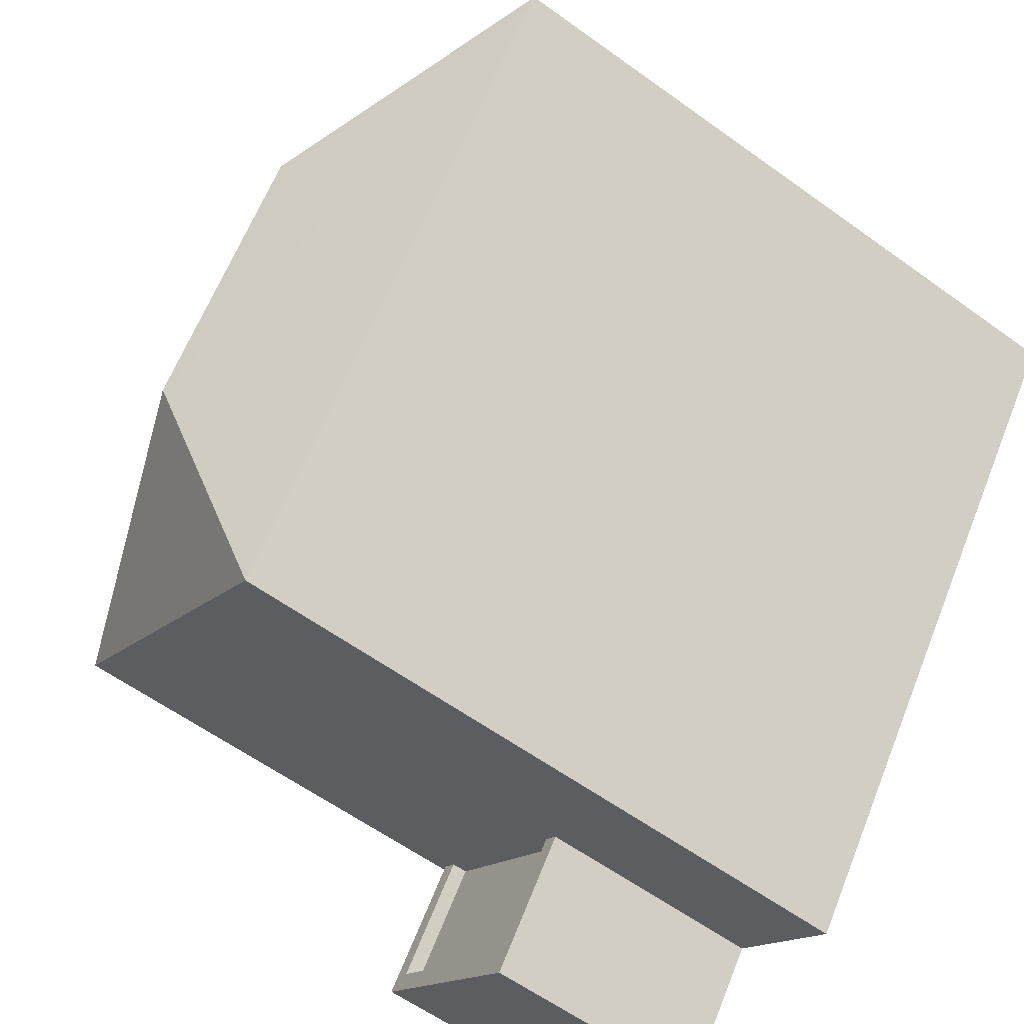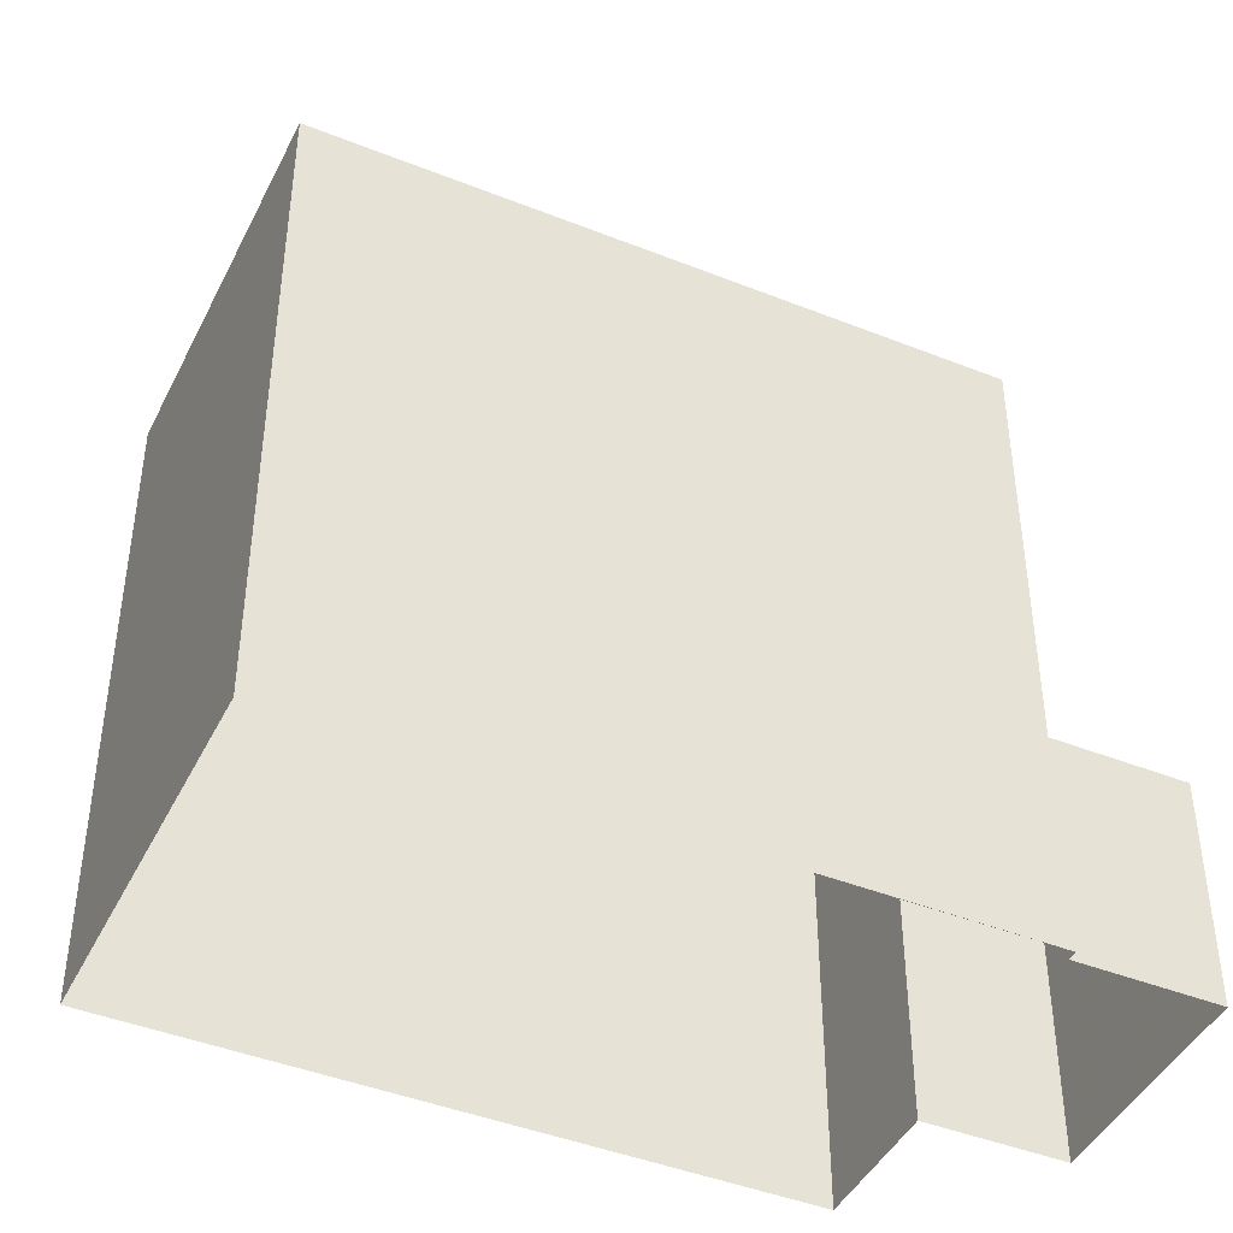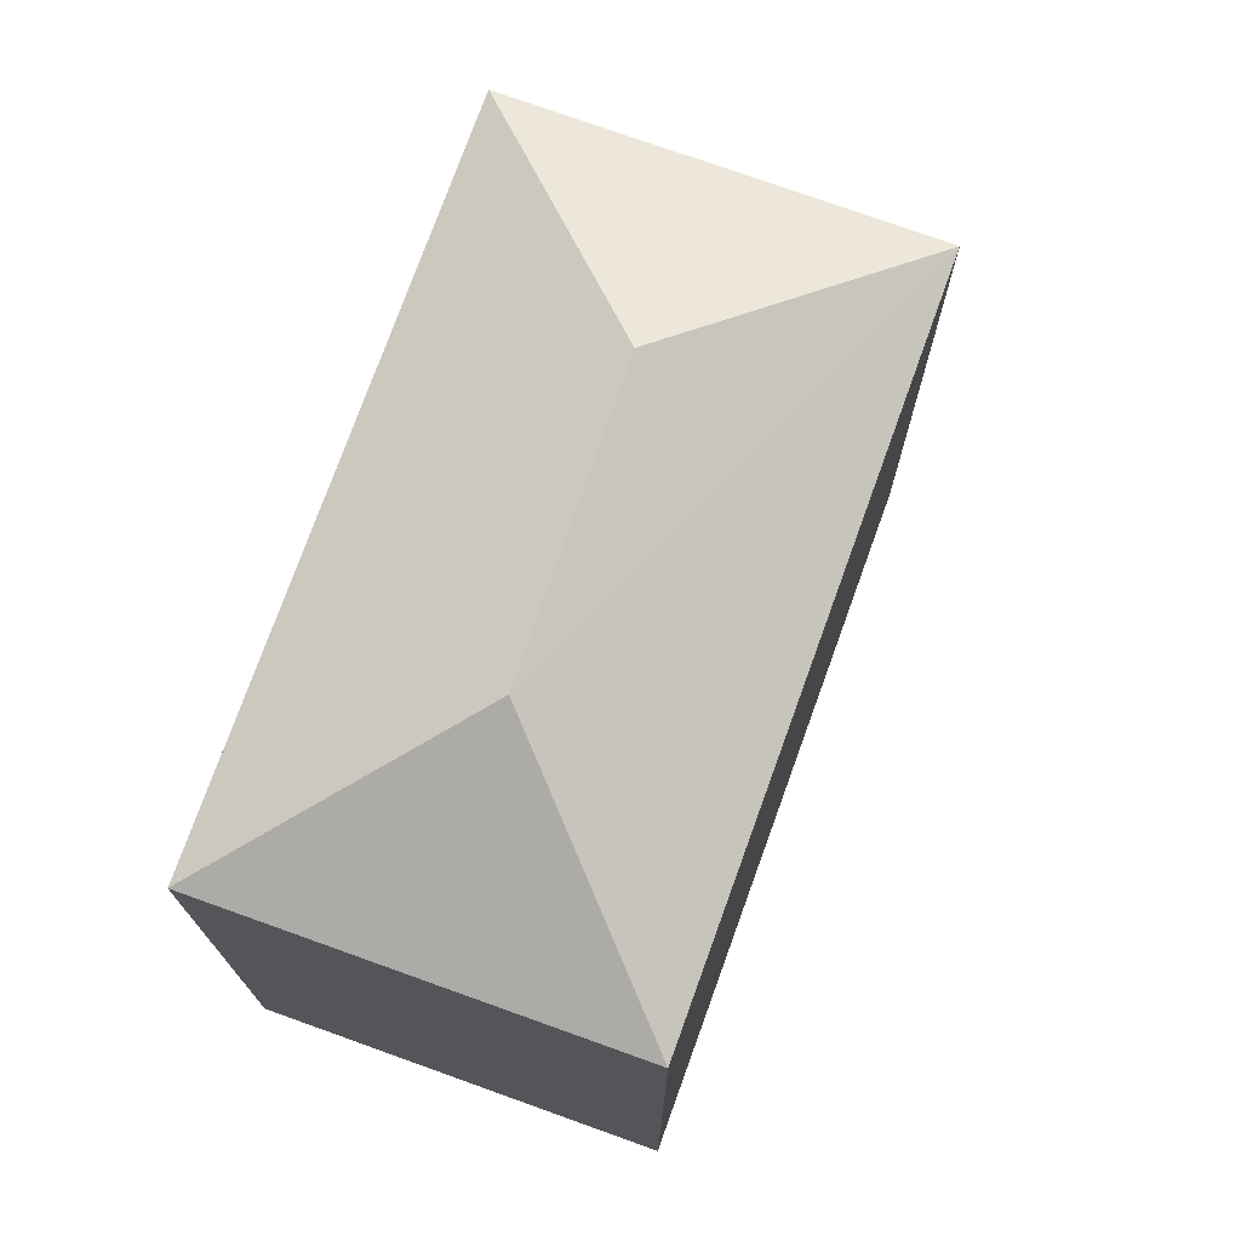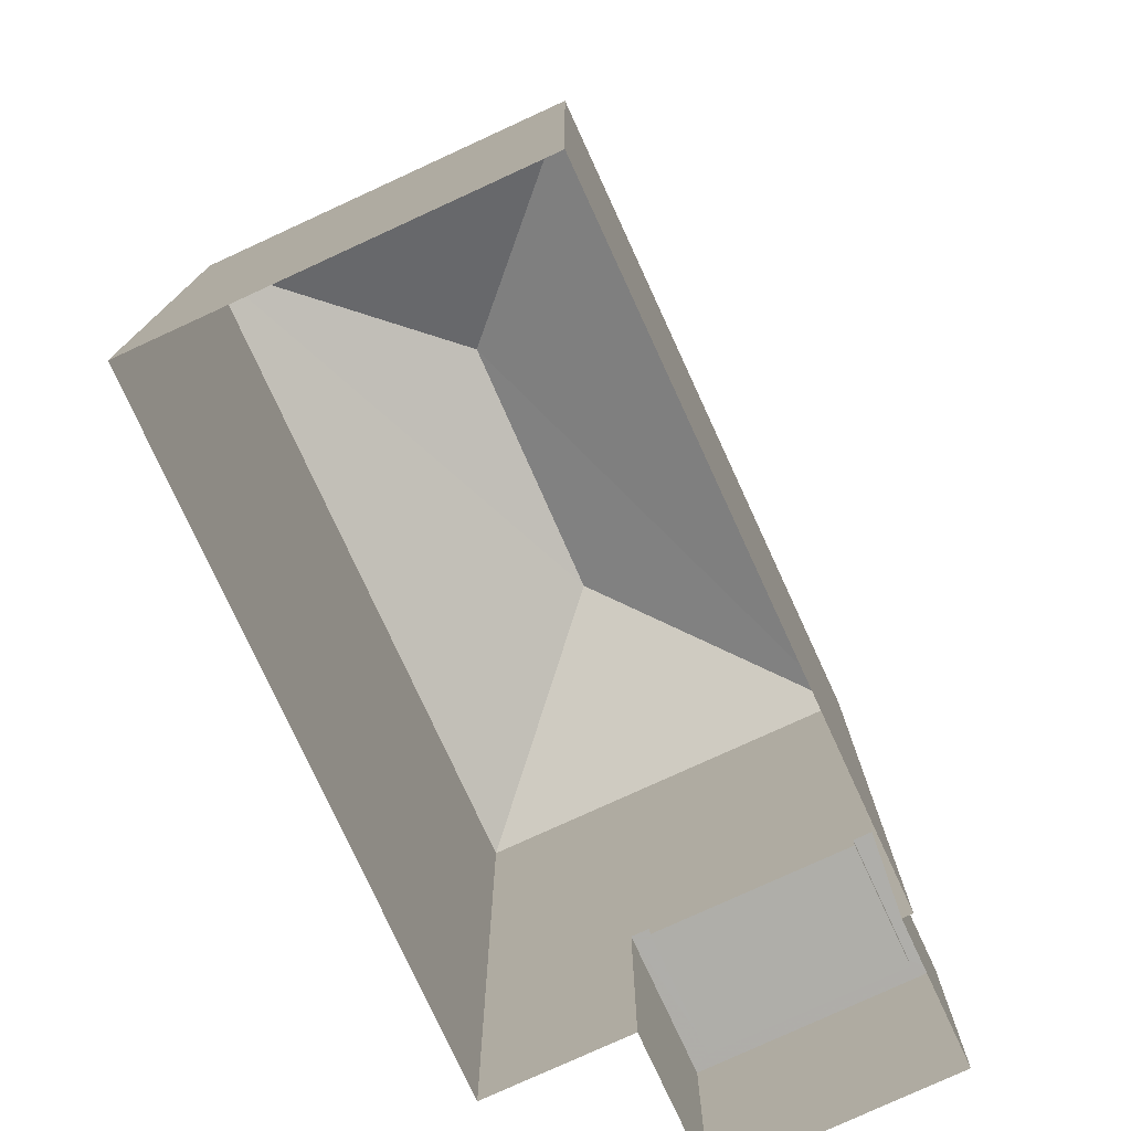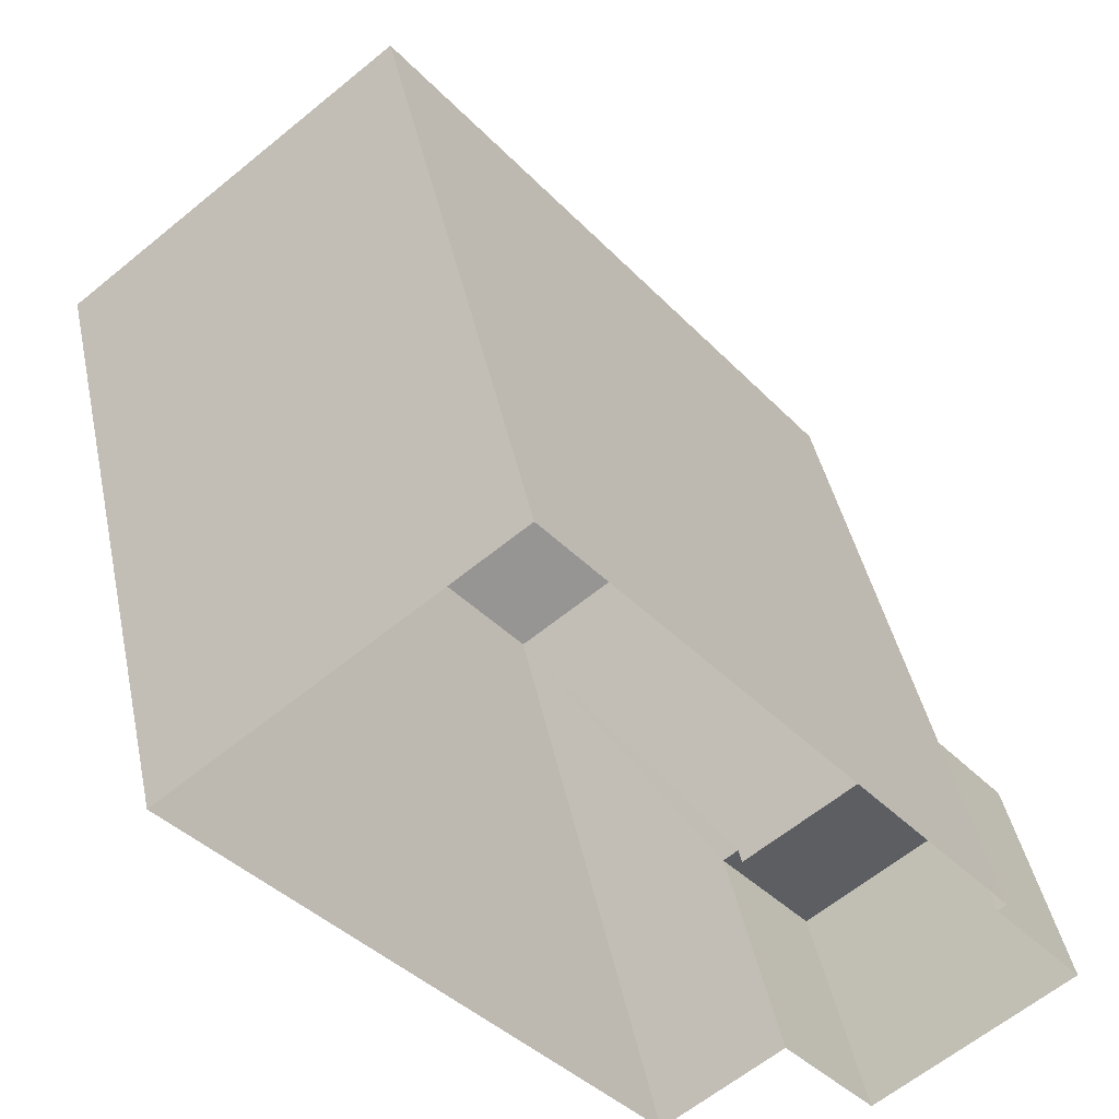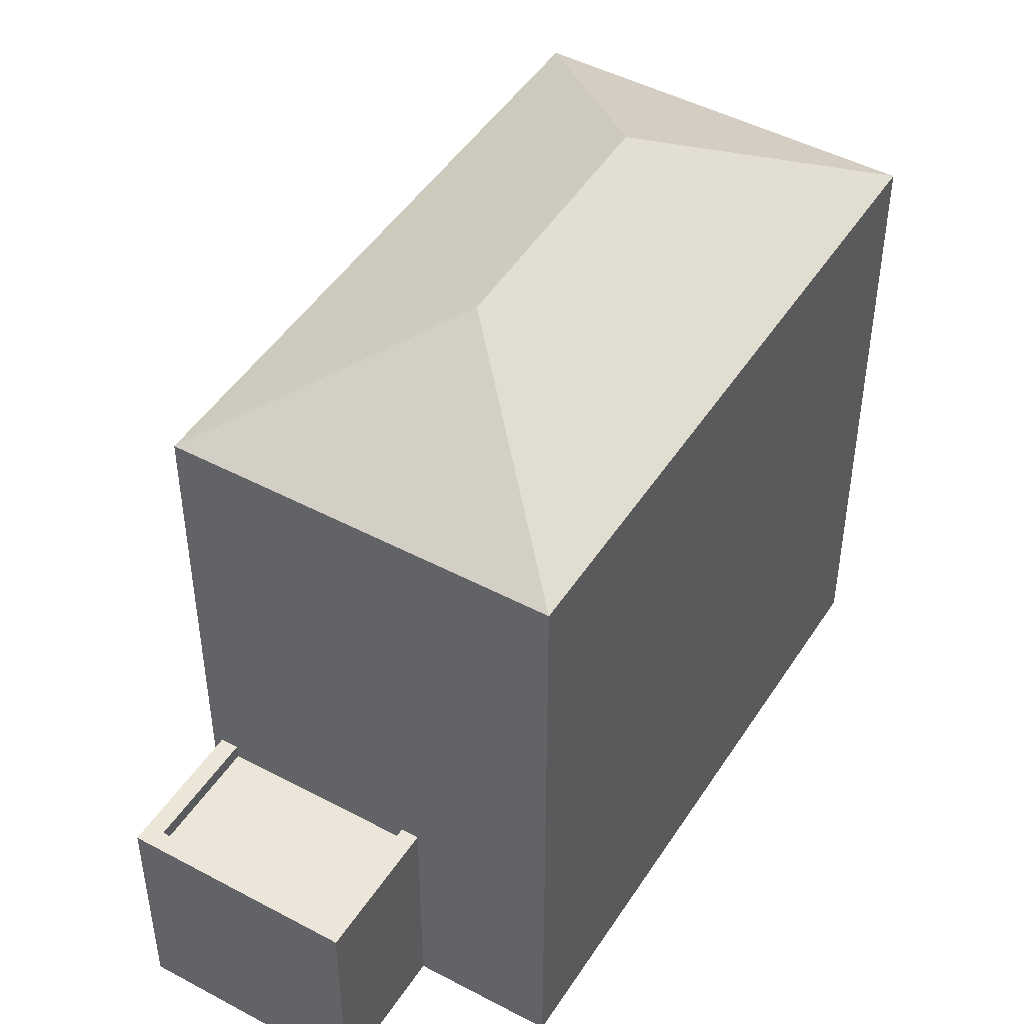
<metadata>
{"format":"obj","ext":"obj","renderer":"f3d","projection":"perspective","resolution":1024,"background":"white","views":[{"elev":-60.1,"azim":53.5,"up":"+Y"},{"elev":-43.8,"azim":-153.5,"up":"+Z"},{"elev":75.1,"azim":161.4,"up":"+Z"},{"elev":-77.5,"azim":166.3,"up":"+Z"},{"elev":42.8,"azim":168.2,"up":"+Y"},{"elev":47.0,"azim":-7.3,"up":"+Z"}]}
</metadata>
<code>
v -1.245e+04 -3.825e+04 38.23
v -1.245e+04 -3.825e+04 38.23
v -1.245e+04 -3.825e+04 38.23
v -1.245e+04 -3.825e+04 38.23
v -1.245e+04 -3.825e+04 38.48
v -1.245e+04 -3.825e+04 38.48
v -1.245e+04 -3.825e+04 38.48
v -1.245e+04 -3.825e+04 38.48
v -1.245e+04 -3.825e+04 38.48
v -1.245e+04 -3.825e+04 38.48
v -1.245e+04 -3.825e+04 38.48
v -1.245e+04 -3.825e+04 38.48
v -1.245e+04 -3.825e+04 45.38
v -1.244e+04 -3.824e+04 47.1
v -1.244e+04 -3.824e+04 45.38
v -1.245e+04 -3.825e+04 47.1
v -1.244e+04 -3.824e+04 45.38
v -1.245e+04 -3.825e+04 45.38
v -1.245e+04 -3.825e+04 34.72
v -1.245e+04 -3.825e+04 34.72
v -1.245e+04 -3.825e+04 34.72
v -1.245e+04 -3.825e+04 34.72
v -1.245e+04 -3.825e+04 34.72
v -1.245e+04 -3.825e+04 34.72
v -1.244e+04 -3.824e+04 34.72
v -1.244e+04 -3.824e+04 34.72
f 1 2 3
f 4 1 3
f 5 6 7
f 5 7 8
f 8 7 9
f 10 11 12
f 10 12 9
f 7 10 9
f 13 14 15
f 16 14 13
f 14 16 17
f 17 16 18
f 16 13 18
f 14 17 15
f 11 10 2
f 1 11 2
f 6 3 7
f 6 4 3
f 7 3 2
f 10 7 2
f 5 8 19
f 20 5 19
f 8 9 21
f 19 8 21
f 21 12 22
f 21 9 12
f 20 23 5
f 23 18 5
f 22 12 24
f 6 18 13
f 1 4 11
f 24 12 13
f 5 18 6
f 11 4 6
f 12 11 13
f 11 6 13
f 17 25 26
f 15 17 26
f 17 23 25
f 17 18 23
f 24 15 26
f 24 13 15

</code>
